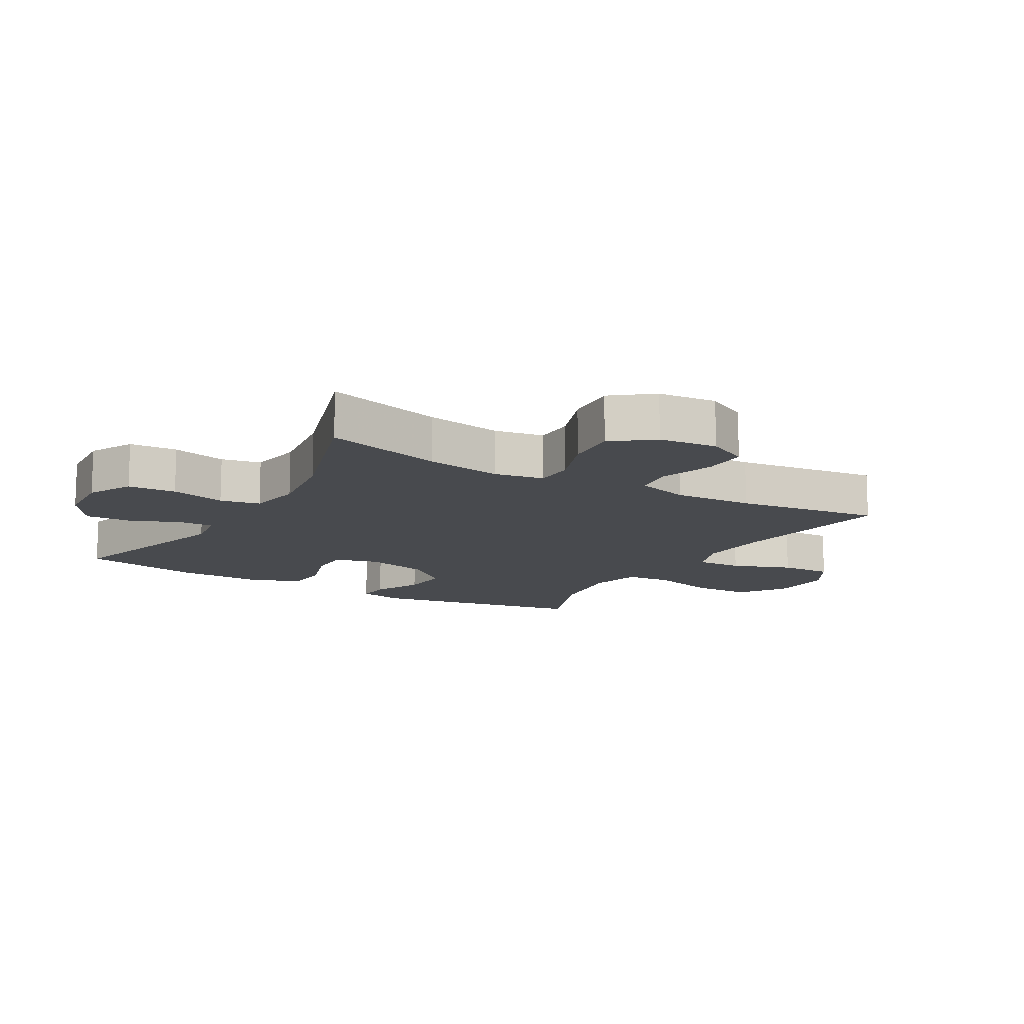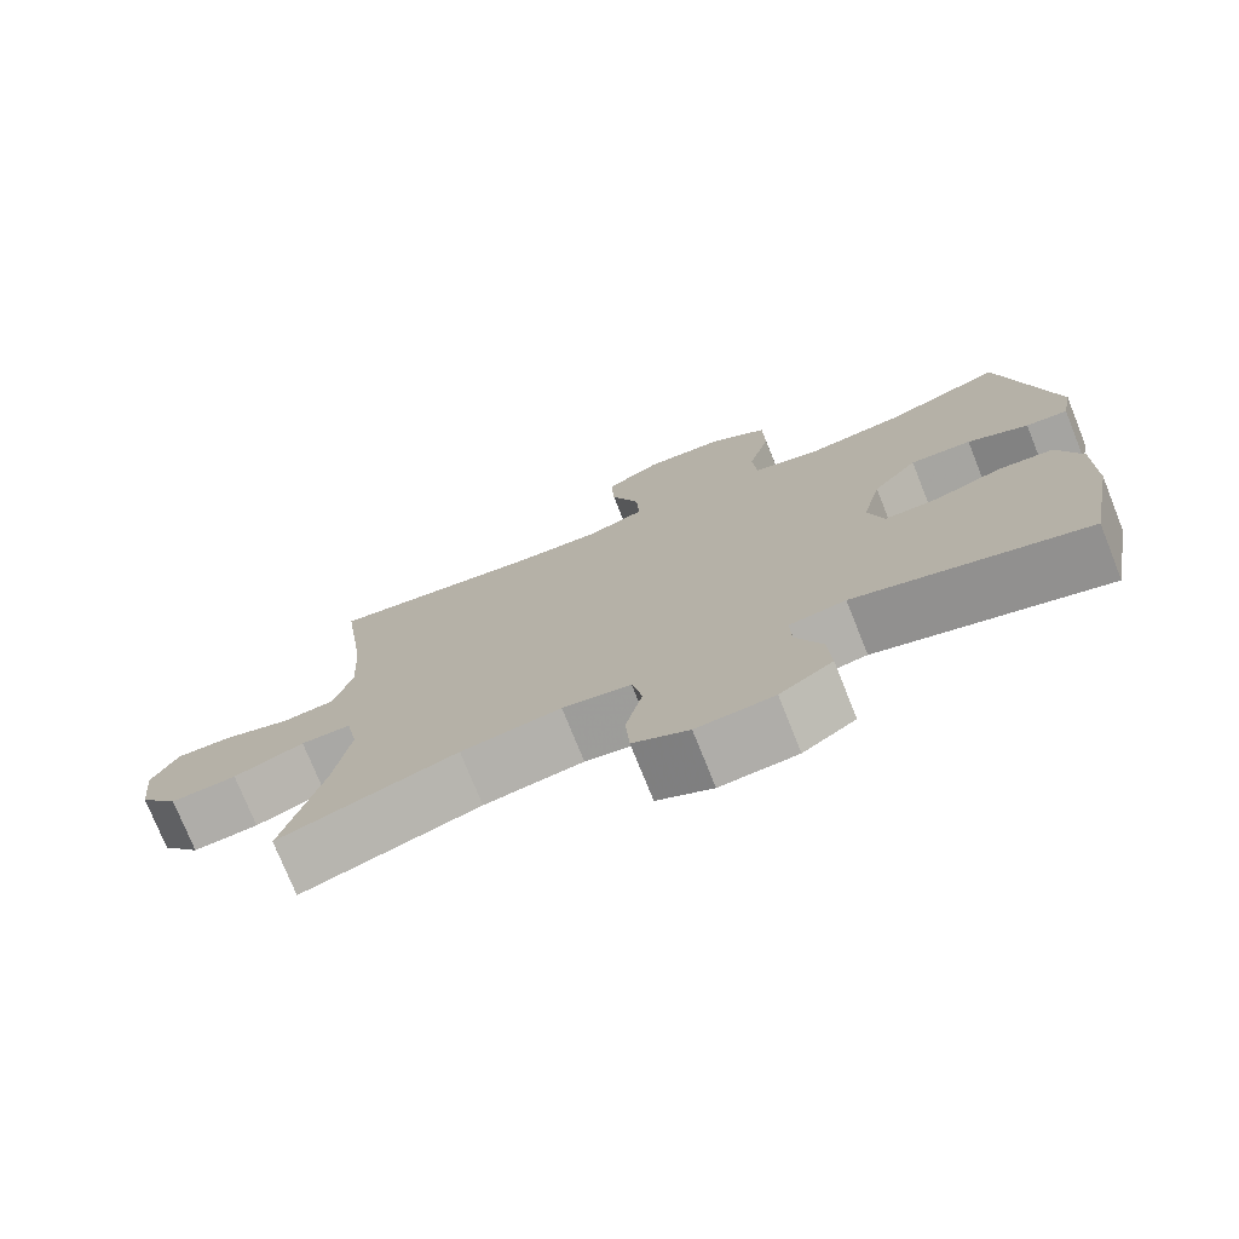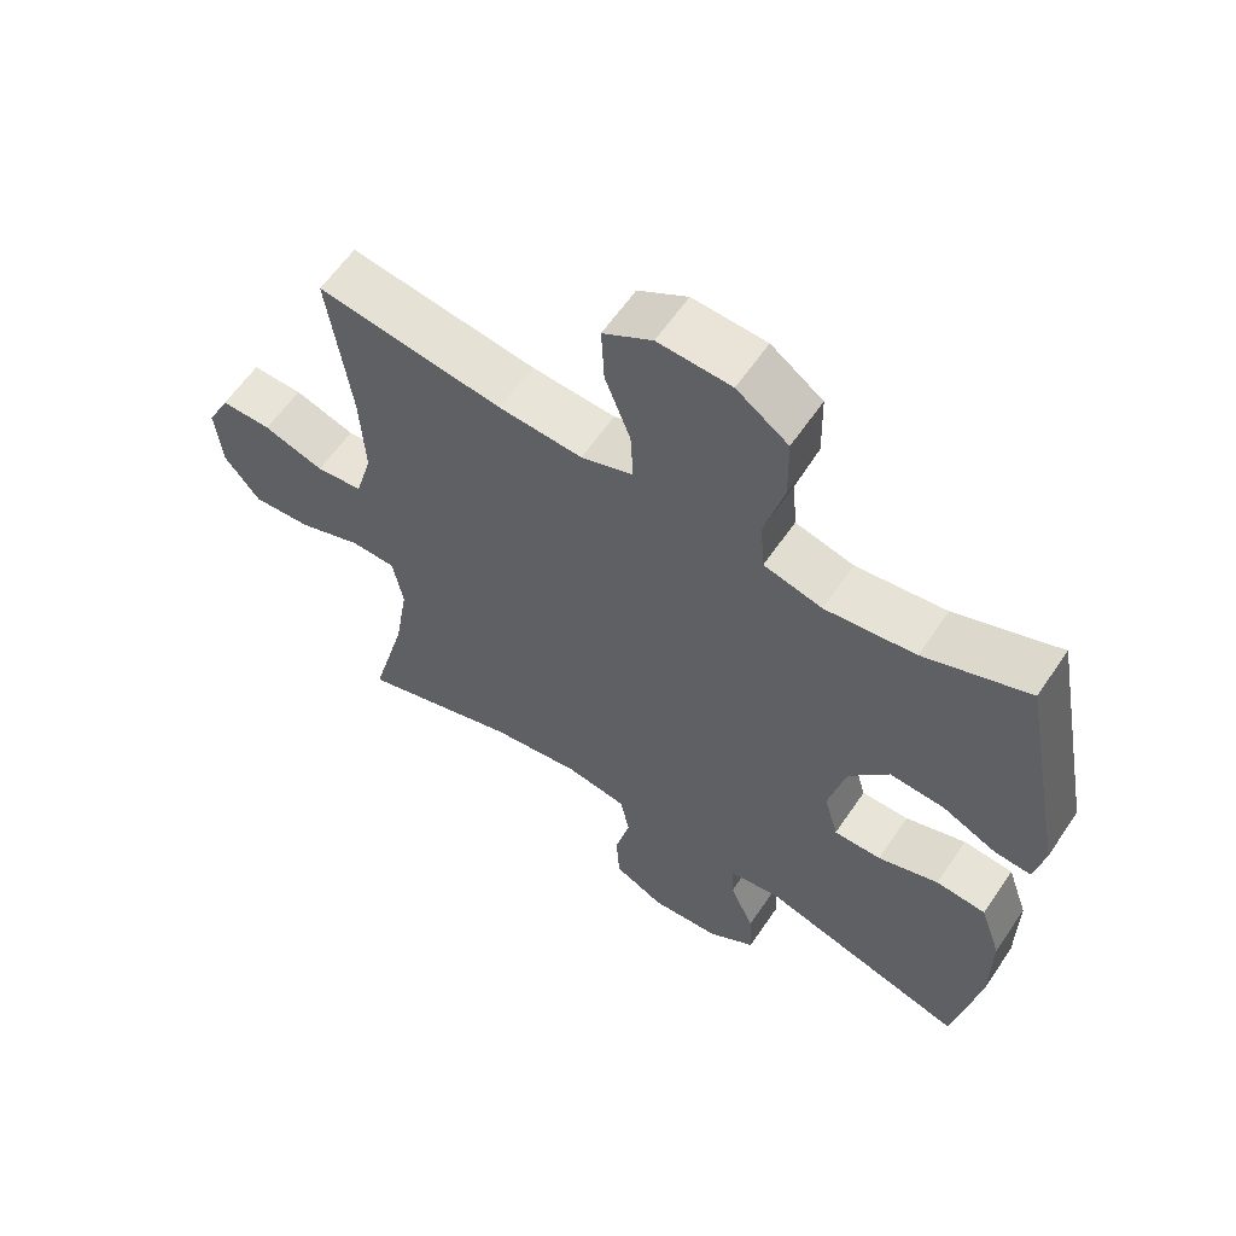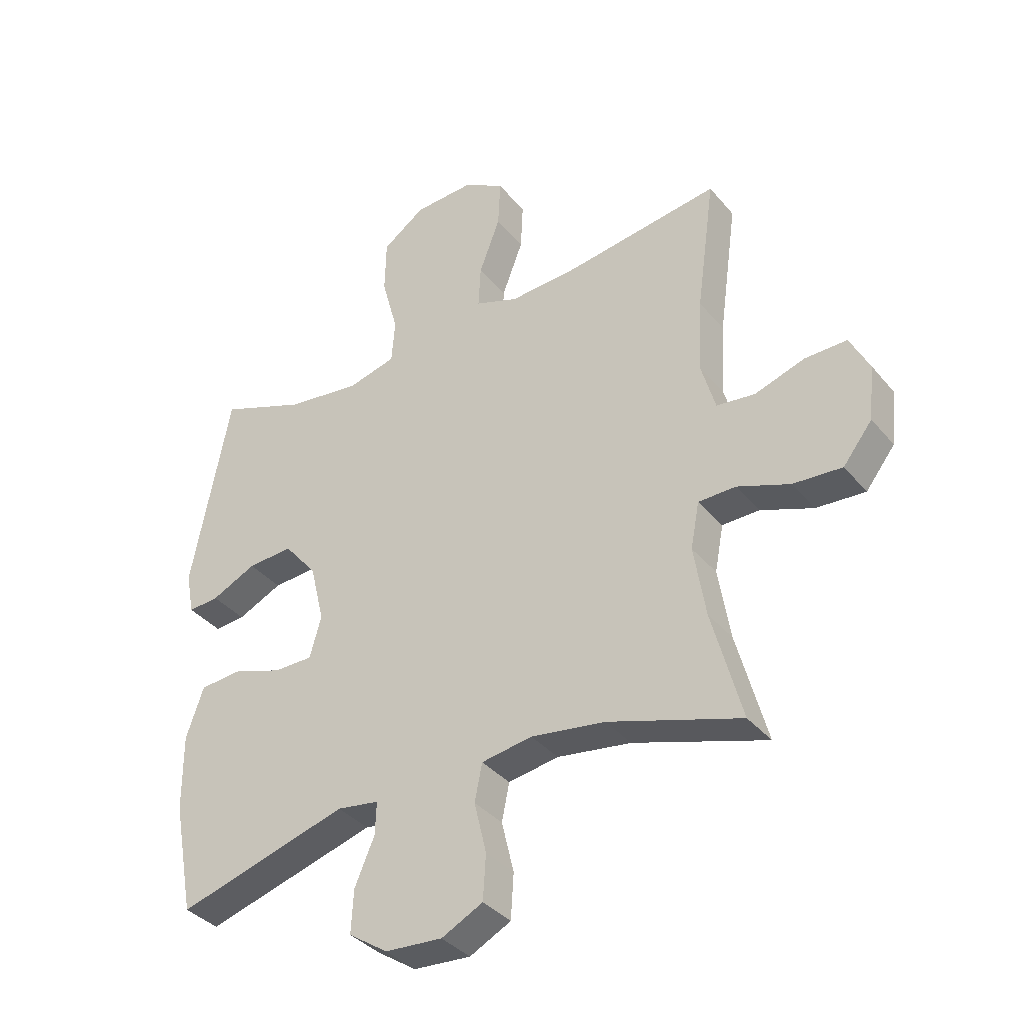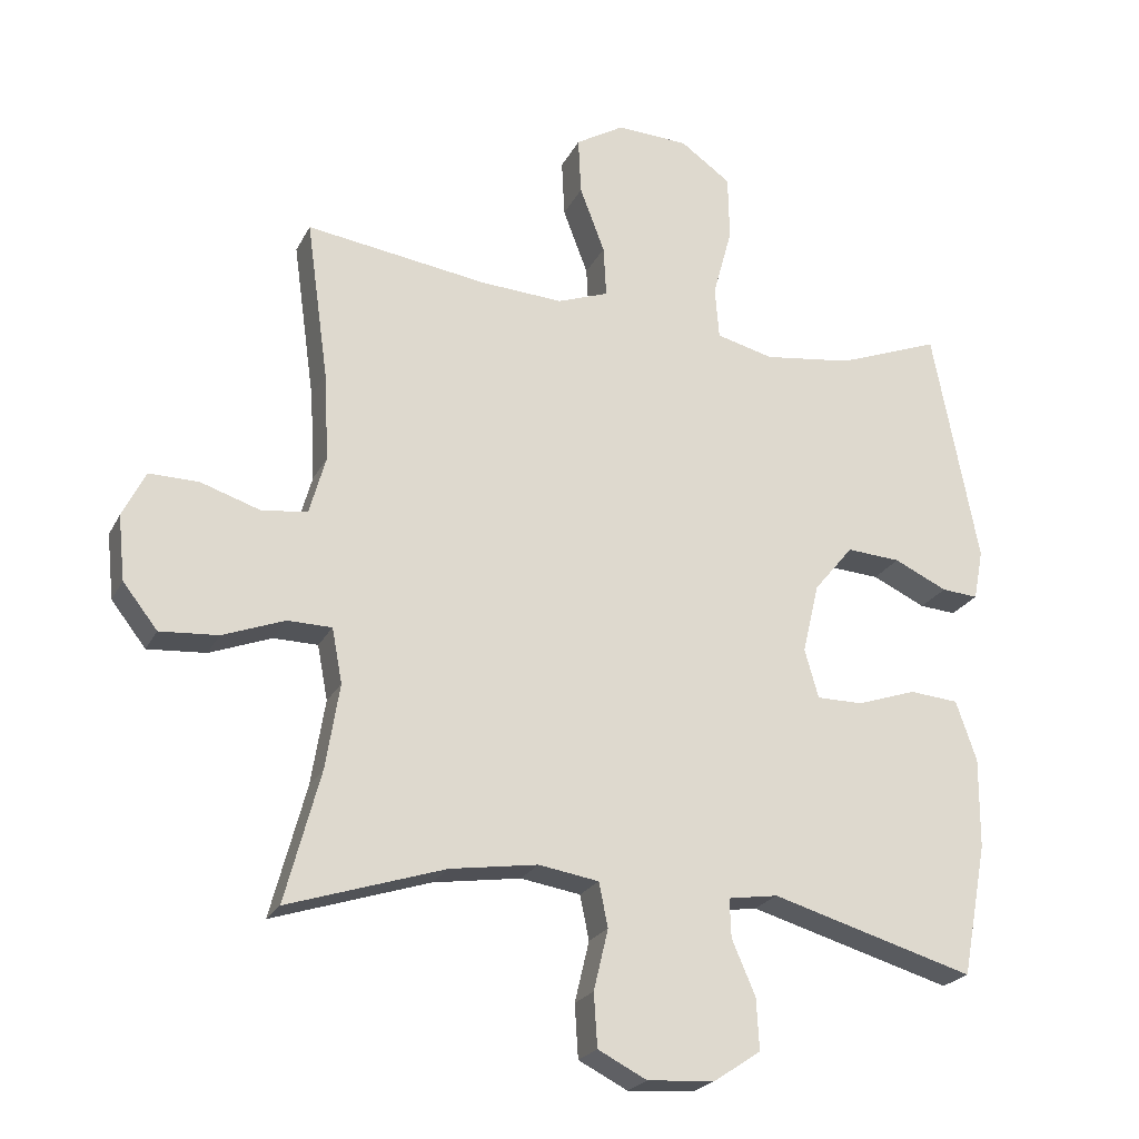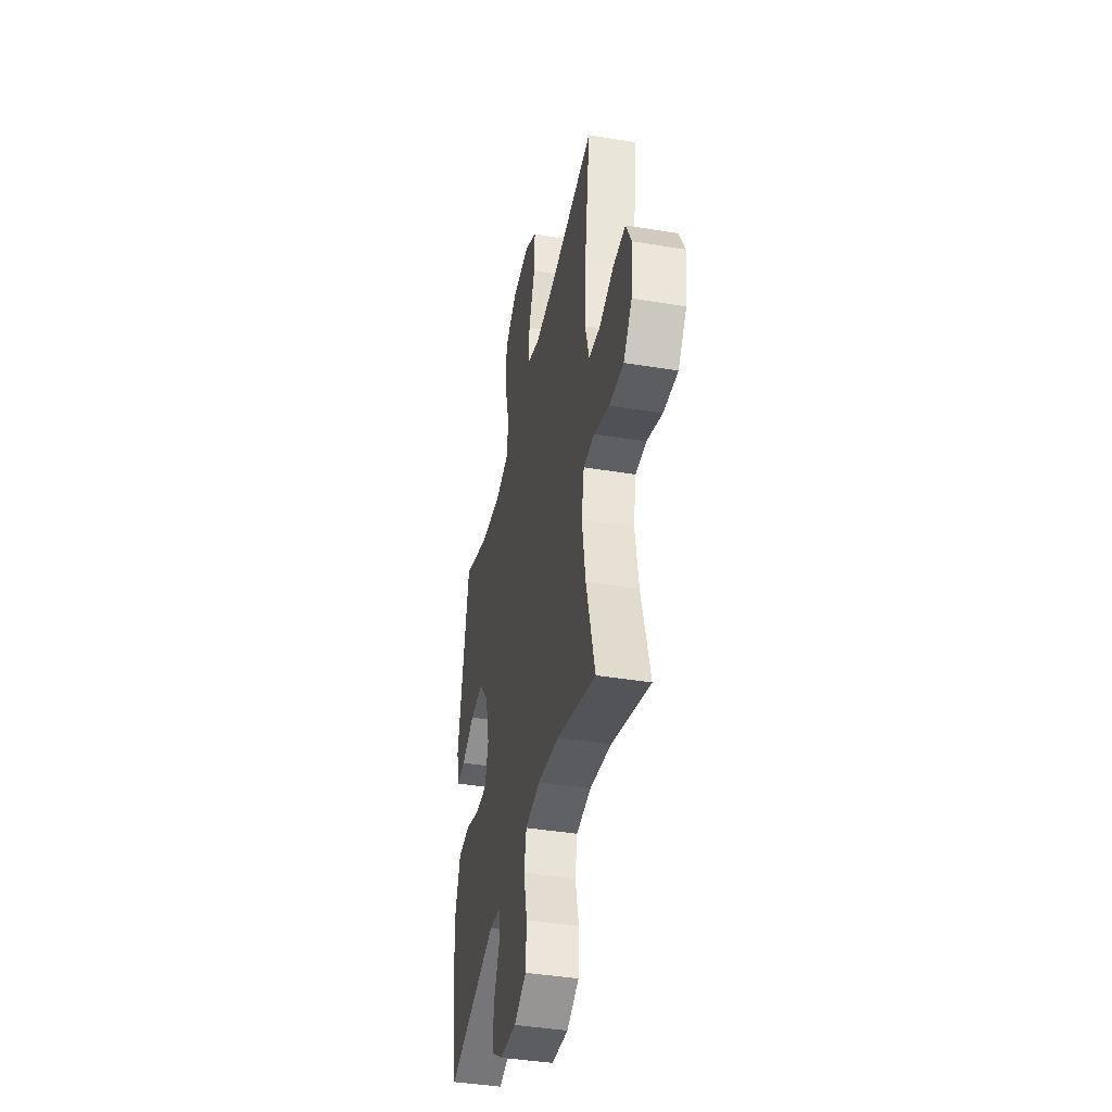
<metadata>
{"format":"obj","ext":"obj","renderer":"f3d","projection":"perspective","resolution":1024,"background":"white","views":[{"elev":-13.1,"azim":-120.5,"up":"+Y"},{"elev":-75.5,"azim":21.8,"up":"+Z"},{"elev":60.5,"azim":34.0,"up":"+Z"},{"elev":-36.6,"azim":-145.6,"up":"+Z"},{"elev":-22.8,"azim":-21.1,"up":"+Z"},{"elev":-40.8,"azim":-101.5,"up":"+Z"}]}
</metadata>
<code>
v -0.5 0.07 -0.5
v -0.449 0.07 -0.31
v -0.429 0.07 -0.187
v -0.444 0.07 -0.108
v -0.508 0.07 -0.107
v -0.598 0.07 -0.141
v -0.682 0.07 -0.147
v -0.732 0.07 -0.083
v -0.742 0.07 0.011
v -0.709 0.07 0.077
v -0.637 0.07 0.076
v -0.551 0.07 0.048
v -0.485 0.07 0.056
v -0.461 0.07 0.141
v -0.468 0.07 0.269
v -0.5 0.07 0.5
v -0.236 0.07 0.462
v -0.117 0.07 0.455
v -0.043 0.07 0.482
v -0.047 0.07 0.556
v -0.083 0.07 0.651
v -0.087 0.07 0.734
v -0.017 0.07 0.776
v 0.087 0.07 0.771
v 0.16 0.07 0.719
v 0.162 0.07 0.625
v 0.134 0.07 0.522
v 0.14 0.07 0.447
v 0.223 0.07 0.426
v 0.351 0.07 0.443
v 0.5 0.07 0.5
v 0.566 0.07 0.156
v 0.552 0.07 0.083
v 0.499 0.07 0.087
v 0.422 0.07 0.123
v 0.344 0.07 0.128
v 0.287 0.07 0.059
v 0.263 0.07 -0.042
v 0.283 0.07 -0.113
v 0.35 0.07 -0.113
v 0.436 0.07 -0.084
v 0.507 0.07 -0.09
v 0.537 0.07 -0.177
v 0.536 0.07 -0.308
v 0.5 0.07 -0.5
v 0.206 0.07 -0.415
v 0.134 0.07 -0.426
v 0.136 0.07 -0.482
v 0.17 0.07 -0.561
v 0.174 0.07 -0.635
v 0.107 0.07 -0.68
v 0.009 0.07 -0.687
v -0.062 0.07 -0.651
v -0.067 0.07 -0.574
v -0.046 0.07 -0.486
v -0.059 0.07 -0.422
v -0.146 0.07 -0.408
v -0.273 0.07 -0.427
v -0.5 0 -0.5
v -0.449 0 -0.31
v -0.429 0 -0.187
v -0.444 0 -0.108
v -0.508 0 -0.107
v -0.598 0 -0.141
v -0.682 0 -0.147
v -0.732 0 -0.083
v -0.742 0 0.011
v -0.709 0 0.077
v -0.637 0 0.076
v -0.551 0 0.048
v -0.485 0 0.056
v -0.461 0 0.141
v -0.468 0 0.269
v -0.5 0 0.5
v -0.236 0 0.462
v -0.117 0 0.455
v -0.043 0 0.482
v -0.047 0 0.556
v -0.083 0 0.651
v -0.087 0 0.734
v -0.017 0 0.776
v 0.087 0 0.771
v 0.16 0 0.719
v 0.162 0 0.625
v 0.134 0 0.522
v 0.14 0 0.447
v 0.223 0 0.426
v 0.351 0 0.443
v 0.5 0 0.5
v 0.566 0 0.156
v 0.552 0 0.083
v 0.499 0 0.087
v 0.422 0 0.123
v 0.344 0 0.128
v 0.287 0 0.059
v 0.263 0 -0.042
v 0.283 0 -0.113
v 0.35 0 -0.113
v 0.436 0 -0.084
v 0.507 0 -0.09
v 0.537 0 -0.177
v 0.536 0 -0.308
v 0.5 0 -0.5
v 0.206 0 -0.415
v 0.134 0 -0.426
v 0.136 0 -0.482
v 0.17 0 -0.561
v 0.174 0 -0.635
v 0.107 0 -0.68
v 0.009 0 -0.687
v -0.062 0 -0.651
v -0.067 0 -0.574
v -0.046 0 -0.486
v -0.059 0 -0.422
v -0.146 0 -0.408
v -0.273 0 -0.427
f 52 53 54 55
f 52 55 56
f 51 52 56
f 48 49 50 51
f 47 48 51 56
f 46 47 56 57
f 44 45 46
f 43 44 46 57
f 40 41 42 43
f 39 40 43 57
f 32 33 34 35
f 30 31 32 35
f 29 30 35 36
f 28 29 36 37
f 24 25 26 27
f 24 27 28
f 23 24 28
f 20 21 22 23
f 19 20 23 28
f 18 19 28 37
f 15 16 17
f 14 15 17 18
f 13 14 18 37
f 9 10 11 12
f 5 6 7 8
f 4 5 8 9
f 58 1 2
f 58 2 3
f 38 39 57 58
f 38 58 3 4
f 12 13 37 38
f 4 9 12 38
f 113 112 111 110
f 114 113 110
f 114 110 109
f 109 108 107 106
f 114 109 106 105
f 115 114 105 104
f 104 103 102
f 115 104 102 101
f 101 100 99 98
f 115 101 98 97
f 93 92 91 90
f 93 90 89 88
f 94 93 88 87
f 95 94 87 86
f 85 84 83 82
f 86 85 82
f 86 82 81
f 81 80 79 78
f 86 81 78 77
f 95 86 77 76
f 75 74 73
f 76 75 73 72
f 95 76 72 71
f 70 69 68 67
f 66 65 64 63
f 67 66 63 62
f 60 59 116
f 61 60 116
f 116 115 97 96
f 62 61 116 96
f 96 95 71 70
f 96 70 67 62
f 1 59 60 2
f 2 60 61 3
f 3 61 62 4
f 4 62 63 5
f 5 63 64 6
f 6 64 65 7
f 7 65 66 8
f 8 66 67 9
f 9 67 68 10
f 10 68 69 11
f 11 69 70 12
f 12 70 71 13
f 13 71 72 14
f 14 72 73 15
f 15 73 74 16
f 16 74 75 17
f 17 75 76 18
f 18 76 77 19
f 19 77 78 20
f 20 78 79 21
f 21 79 80 22
f 22 80 81 23
f 23 81 82 24
f 24 82 83 25
f 25 83 84 26
f 26 84 85 27
f 27 85 86 28
f 28 86 87 29
f 29 87 88 30
f 30 88 89 31
f 31 89 90 32
f 32 90 91 33
f 33 91 92 34
f 34 92 93 35
f 35 93 94 36
f 36 94 95 37
f 37 95 96 38
f 38 96 97 39
f 39 97 98 40
f 40 98 99 41
f 41 99 100 42
f 42 100 101 43
f 43 101 102 44
f 44 102 103 45
f 45 103 104 46
f 46 104 105 47
f 47 105 106 48
f 48 106 107 49
f 49 107 108 50
f 50 108 109 51
f 51 109 110 52
f 52 110 111 53
f 53 111 112 54
f 54 112 113 55
f 55 113 114 56
f 56 114 115 57
f 57 115 116 58
f 58 116 59 1

</code>
